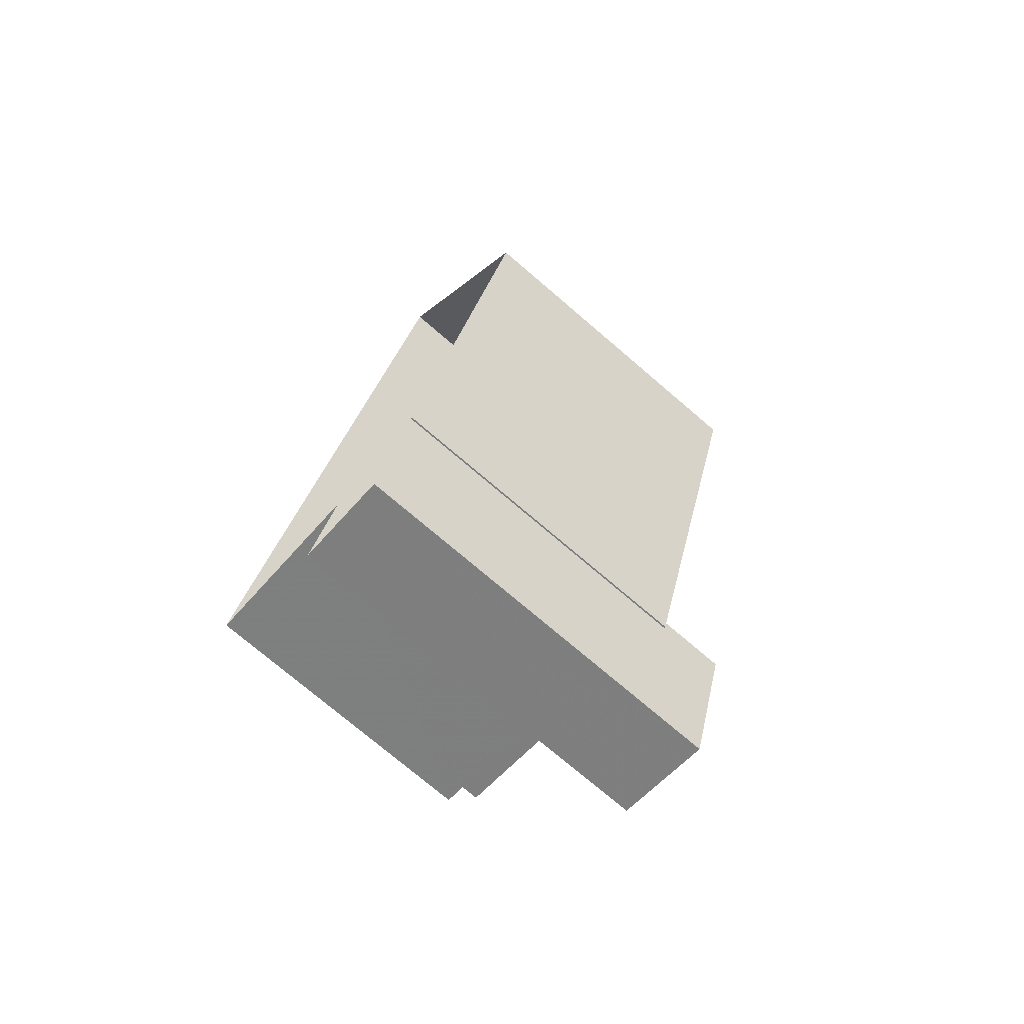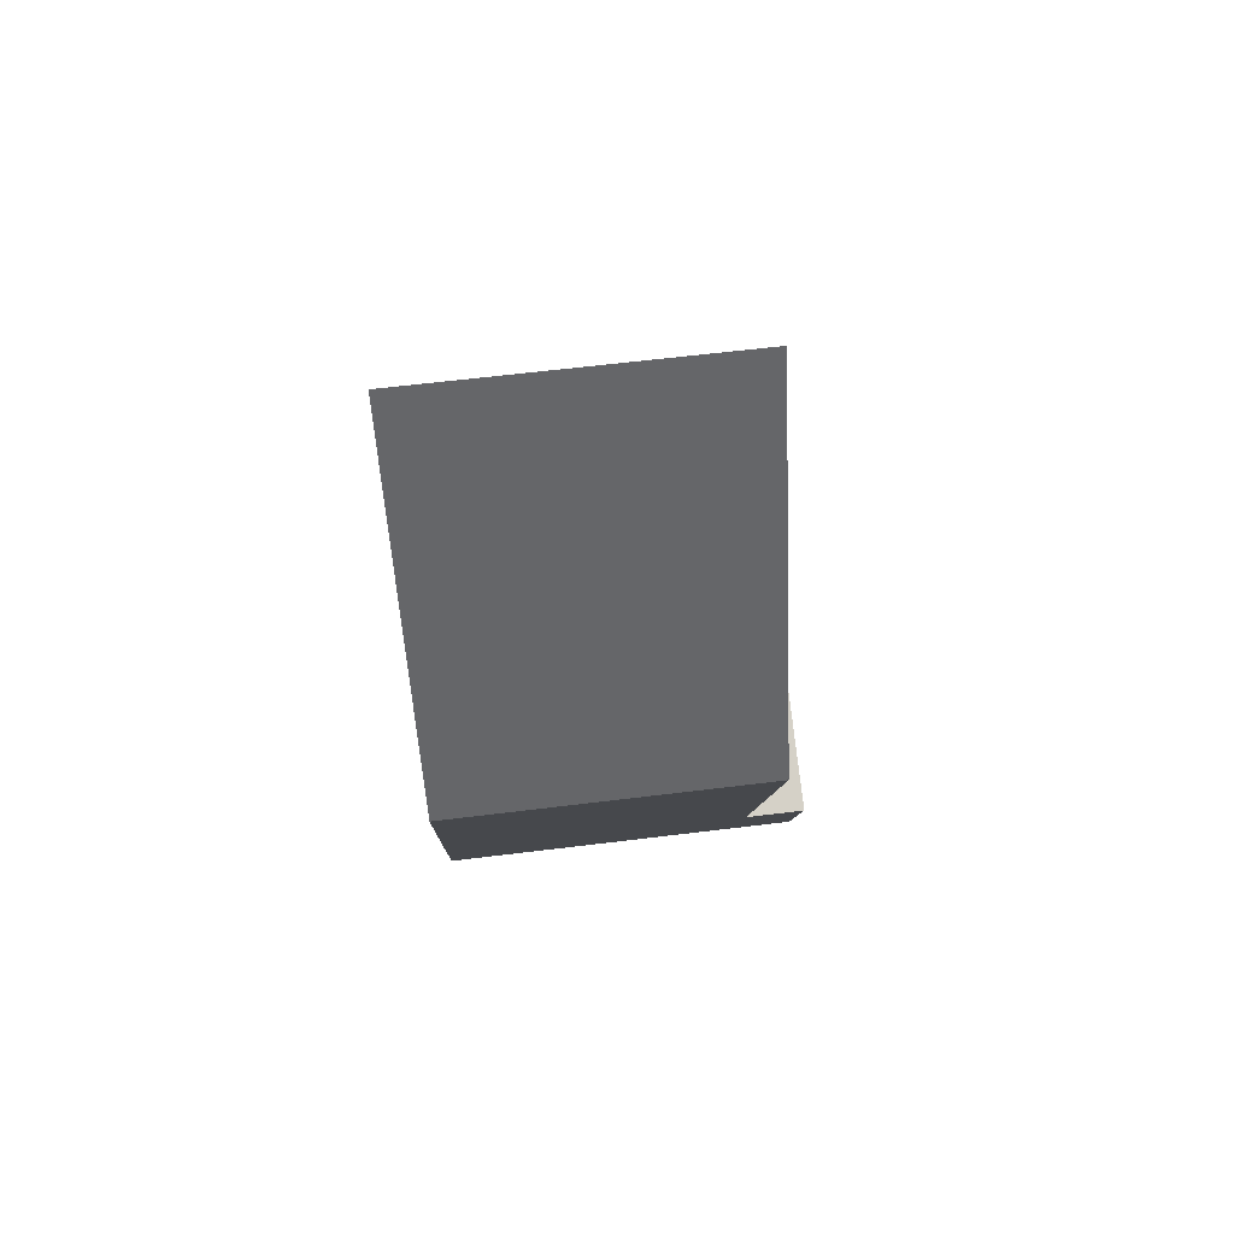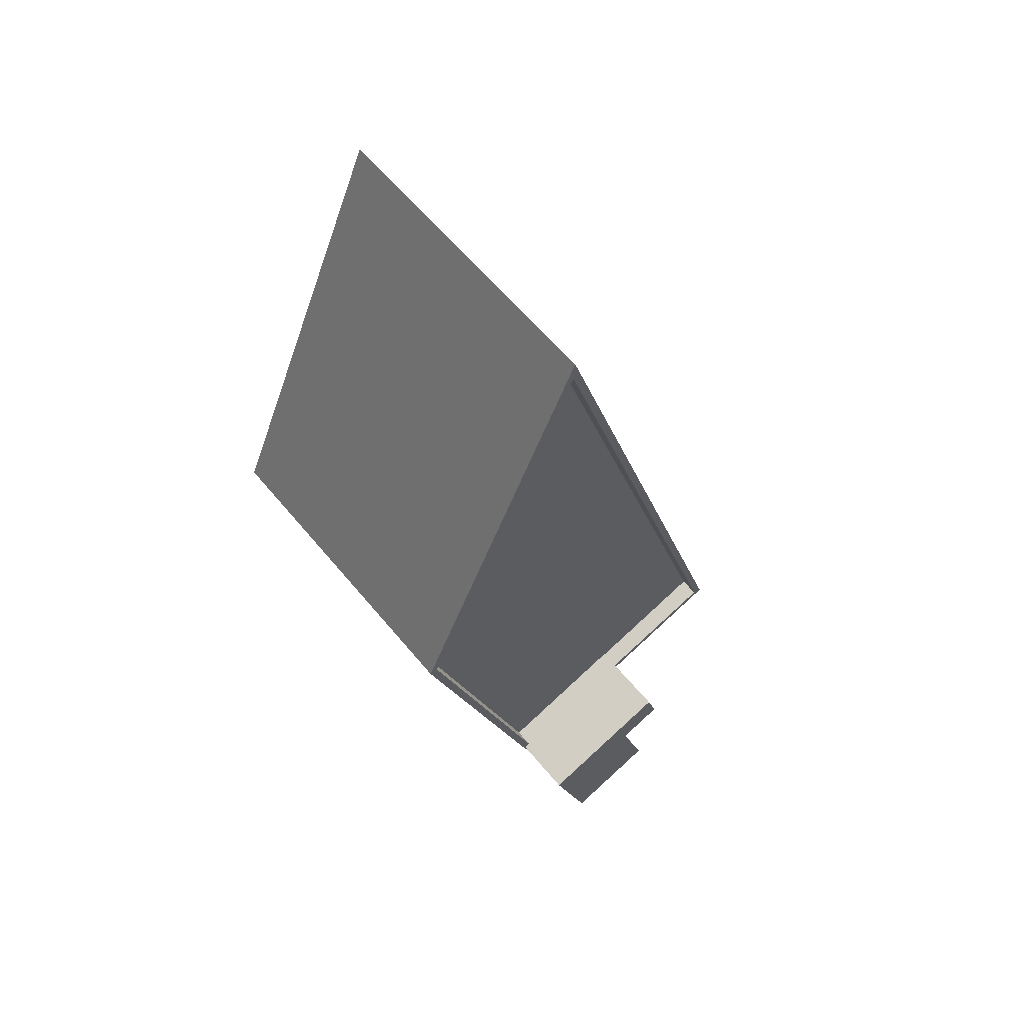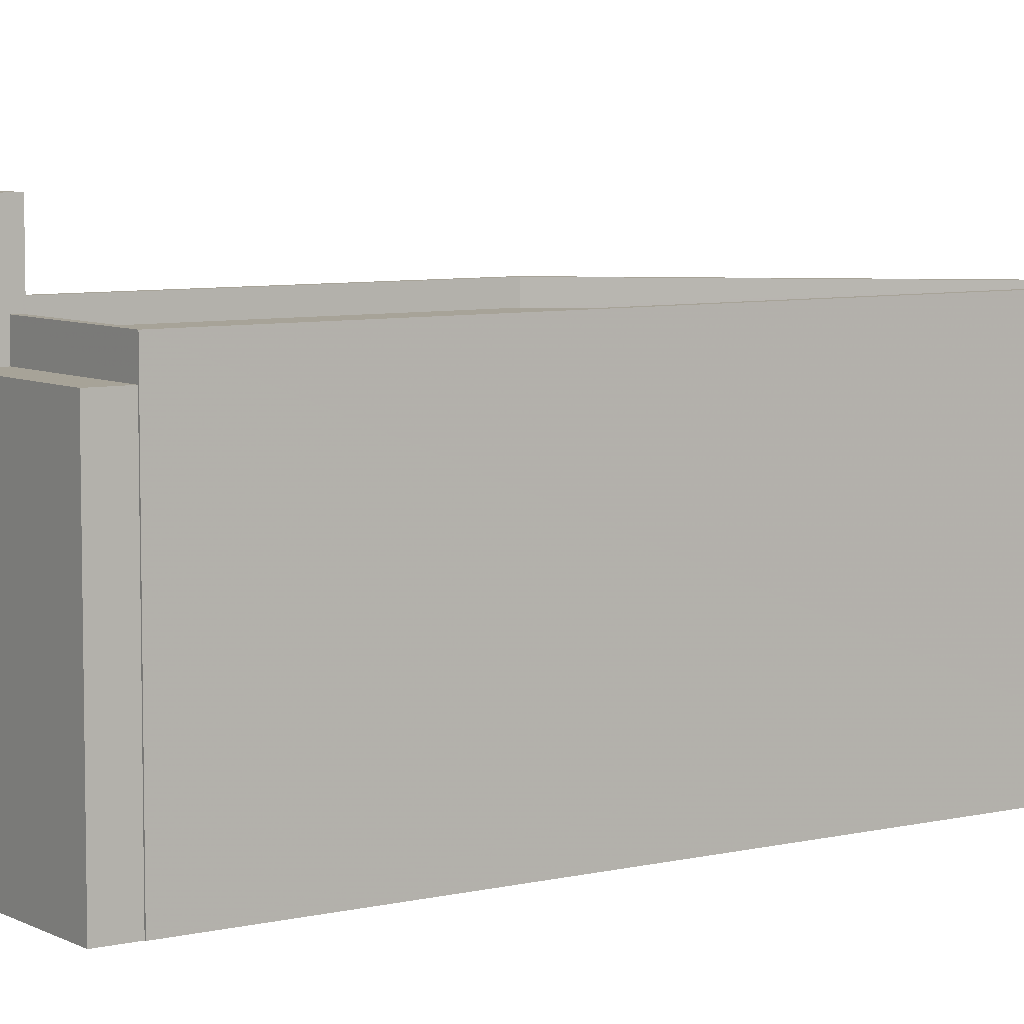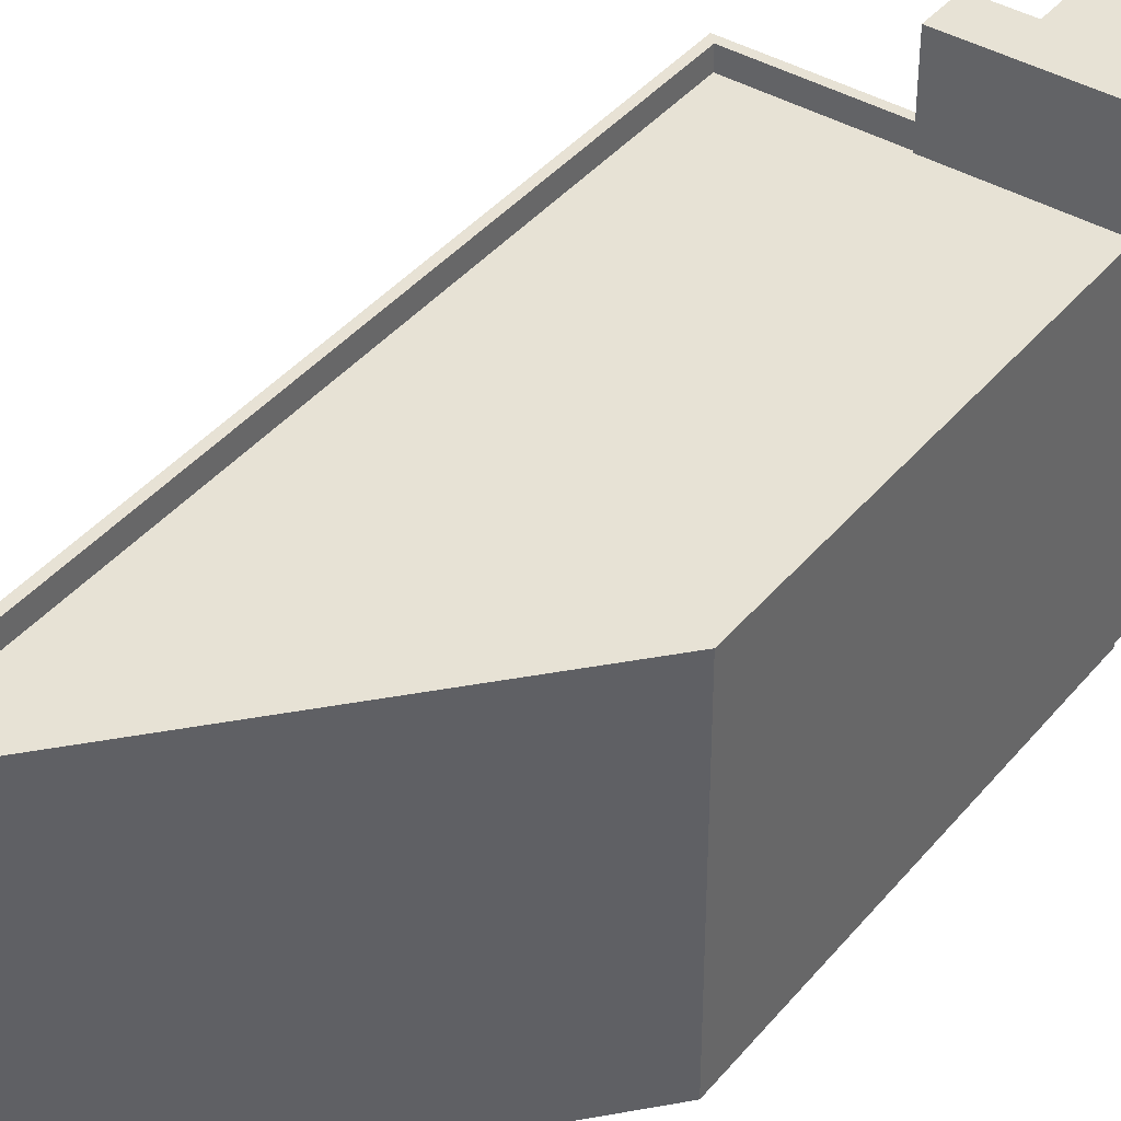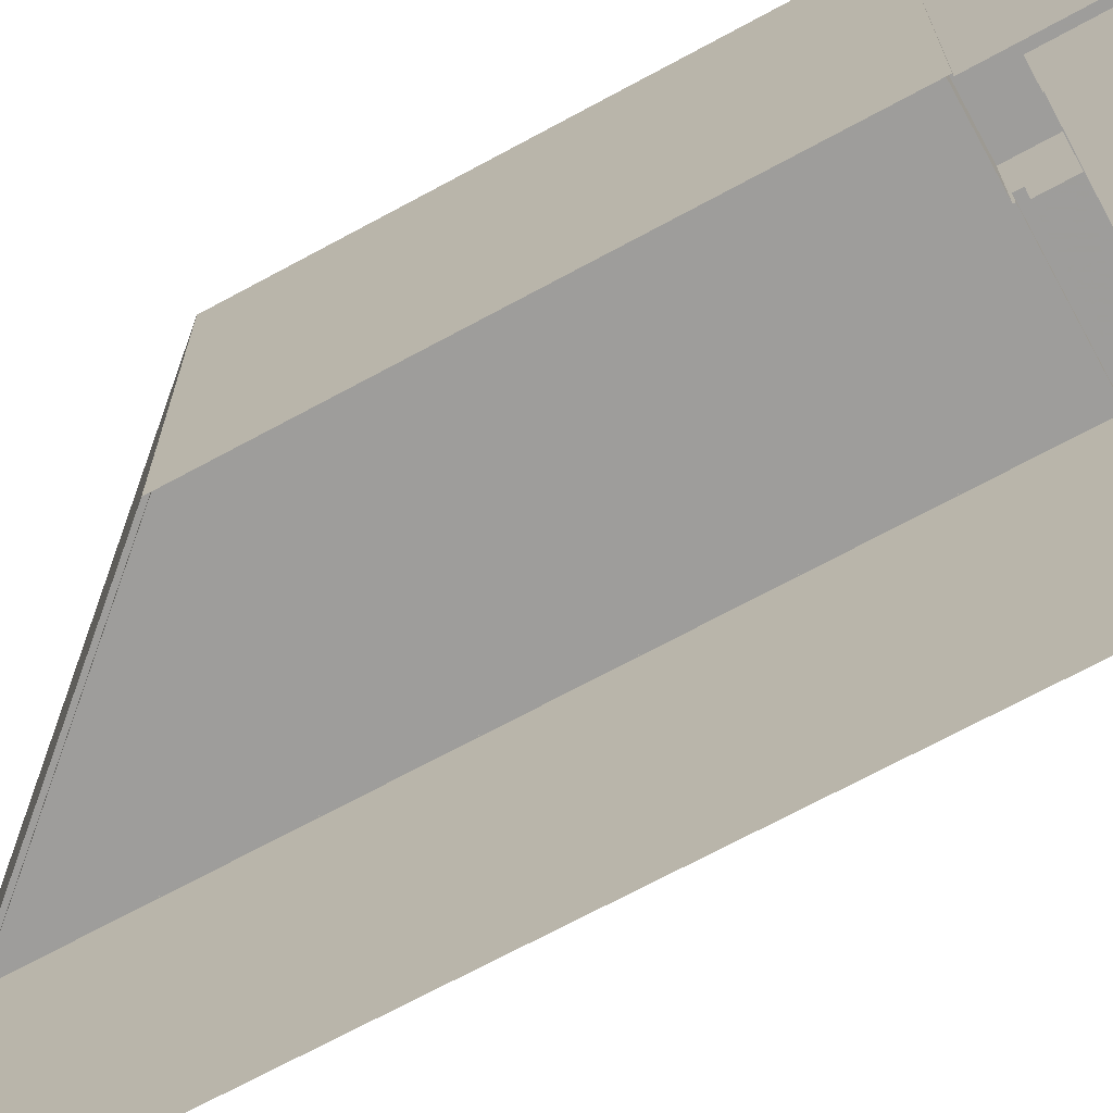
<metadata>
{"format":"obj","ext":"obj","renderer":"f3d","projection":"perspective","resolution":1024,"background":"white","views":[{"elev":-75.0,"azim":-130.5,"up":"+Y"},{"elev":62.8,"azim":-97.1,"up":"+Y"},{"elev":60.8,"azim":-39.4,"up":"+Y"},{"elev":6.8,"azim":73.0,"up":"+Z"},{"elev":40.4,"azim":-126.8,"up":"+Z"},{"elev":-70.4,"azim":-43.9,"up":"+Z"}]}
</metadata>
<code>
v 1.214e+04 -1.522e+04 17.35
v 1.214e+04 -1.523e+04 17.35
v 1.213e+04 -1.523e+04 17.35
v 1.214e+04 -1.524e+04 17.35
v 1.214e+04 -1.524e+04 17.35
v 1.214e+04 -1.524e+04 17.35
v 1.214e+04 -1.524e+04 17.35
v 1.214e+04 -1.524e+04 17.35
v 1.214e+04 -1.523e+04 17.35
v 1.214e+04 -1.524e+04 17.35
v 1.214e+04 -1.524e+04 24.67
v 1.214e+04 -1.524e+04 24.67
v 1.214e+04 -1.524e+04 24.67
v 1.214e+04 -1.524e+04 24.67
v 1.214e+04 -1.523e+04 24.67
v 1.214e+04 -1.524e+04 24.67
v 1.214e+04 -1.524e+04 25.39
v 1.214e+04 -1.524e+04 25.39
v 1.214e+04 -1.524e+04 25.39
v 1.213e+04 -1.523e+04 25.39
v 1.214e+04 -1.524e+04 25.39
v 1.214e+04 -1.523e+04 25.39
v 1.214e+04 -1.523e+04 25.39
v 1.214e+04 -1.522e+04 25.39
v 1.214e+04 -1.522e+04 25.39
v 1.214e+04 -1.524e+04 25.39
v 1.214e+04 -1.524e+04 25.39
v 1.213e+04 -1.523e+04 25.39
v 1.214e+04 -1.522e+04 24.89
v 1.213e+04 -1.523e+04 24.89
v 1.214e+04 -1.523e+04 24.89
v 1.214e+04 -1.524e+04 24.89
v 1.214e+04 -1.524e+04 24.89
v 1.214e+04 -1.524e+04 24.89
v 1.214e+04 -1.524e+04 27.05
v 1.214e+04 -1.524e+04 27.05
v 1.214e+04 -1.524e+04 27.05
v 1.214e+04 -1.524e+04 27.05
v 1.214e+04 -1.524e+04 27.05
v 1.214e+04 -1.524e+04 27.05
f 1 2 3
f 4 3 5
f 5 6 7
f 7 6 8
f 6 9 10
f 3 2 9
f 5 3 6
f 3 9 6
f 11 12 13
f 14 13 15
f 15 13 16
f 13 12 16
f 17 18 19
f 17 19 20
f 21 22 23
f 24 25 20
f 22 25 24
f 26 21 23
f 19 27 28
f 28 24 20
f 23 22 24
f 19 28 20
f 29 30 31
f 30 32 33
f 31 33 34
f 30 33 31
f 35 36 37
f 38 37 39
f 39 37 40
f 37 36 40
f 6 16 12
f 6 10 16
f 9 16 10
f 9 15 16
f 21 15 22
f 22 15 2
f 21 14 15
f 2 15 9
f 17 20 3
f 4 17 3
f 20 1 3
f 20 25 1
f 1 22 2
f 1 25 22
f 5 17 4
f 5 18 17
f 26 23 31
f 34 26 31
f 27 30 28
f 27 32 30
f 24 30 29
f 24 28 30
f 23 29 31
f 23 24 29
f 11 37 12
f 6 12 8
f 8 12 38
f 12 37 38
f 38 7 8
f 38 39 7
f 40 18 39
f 39 18 7
f 40 19 18
f 7 18 5
f 11 35 37
f 11 13 35
f 33 27 36
f 36 27 40
f 33 32 27
f 40 27 19
f 13 14 21
f 21 35 13
f 35 21 36
f 33 26 34
f 36 26 33
f 21 26 36

</code>
